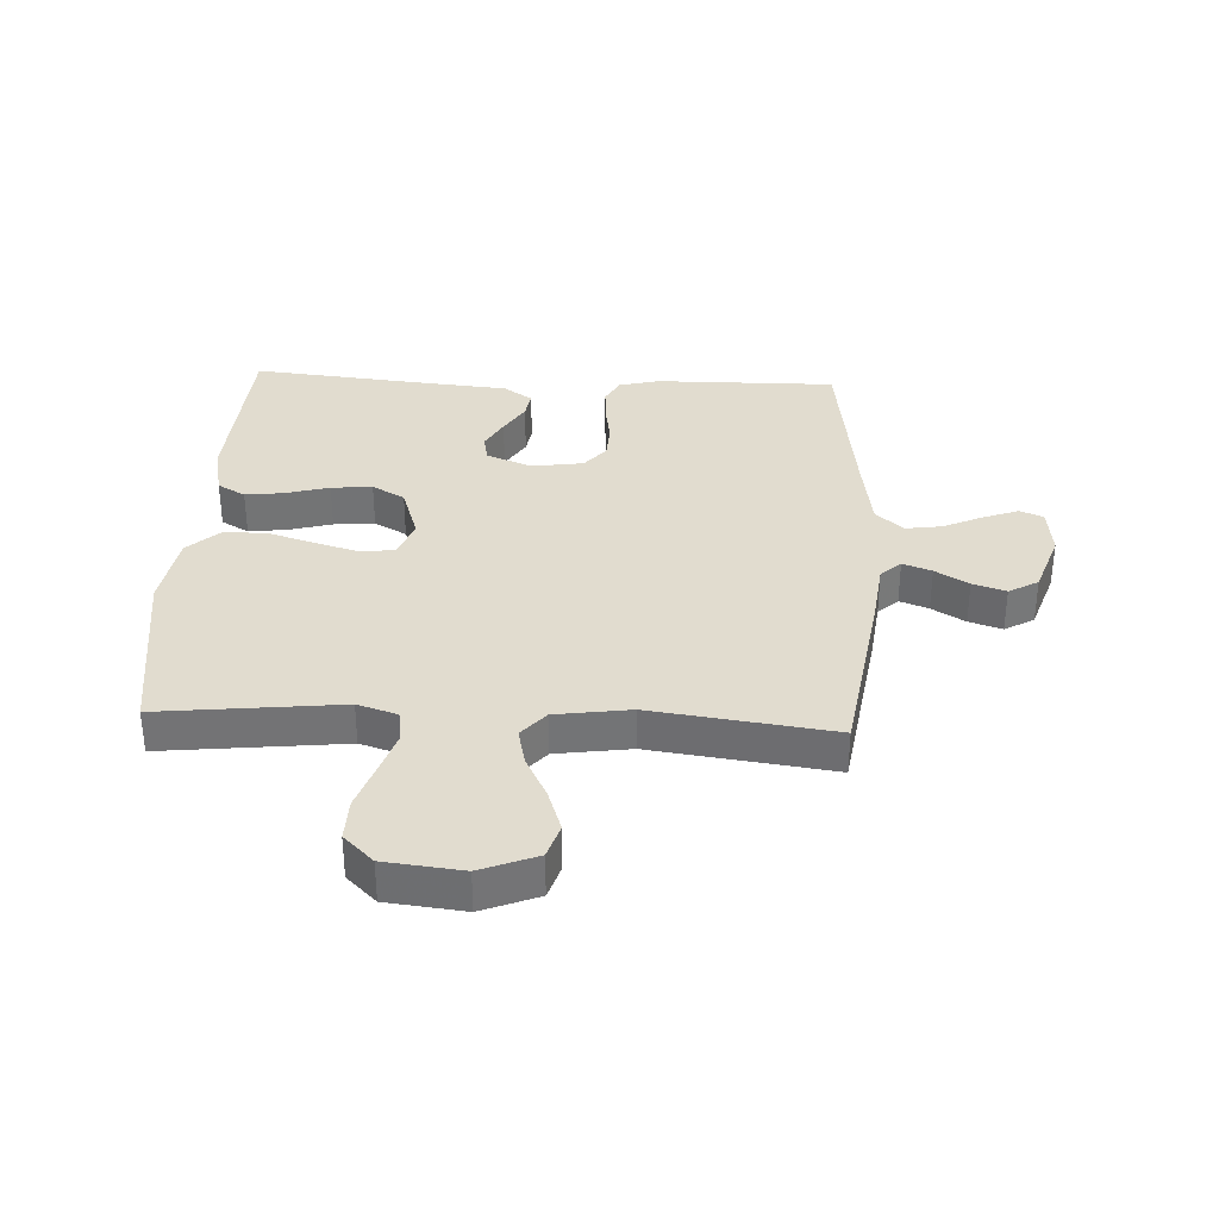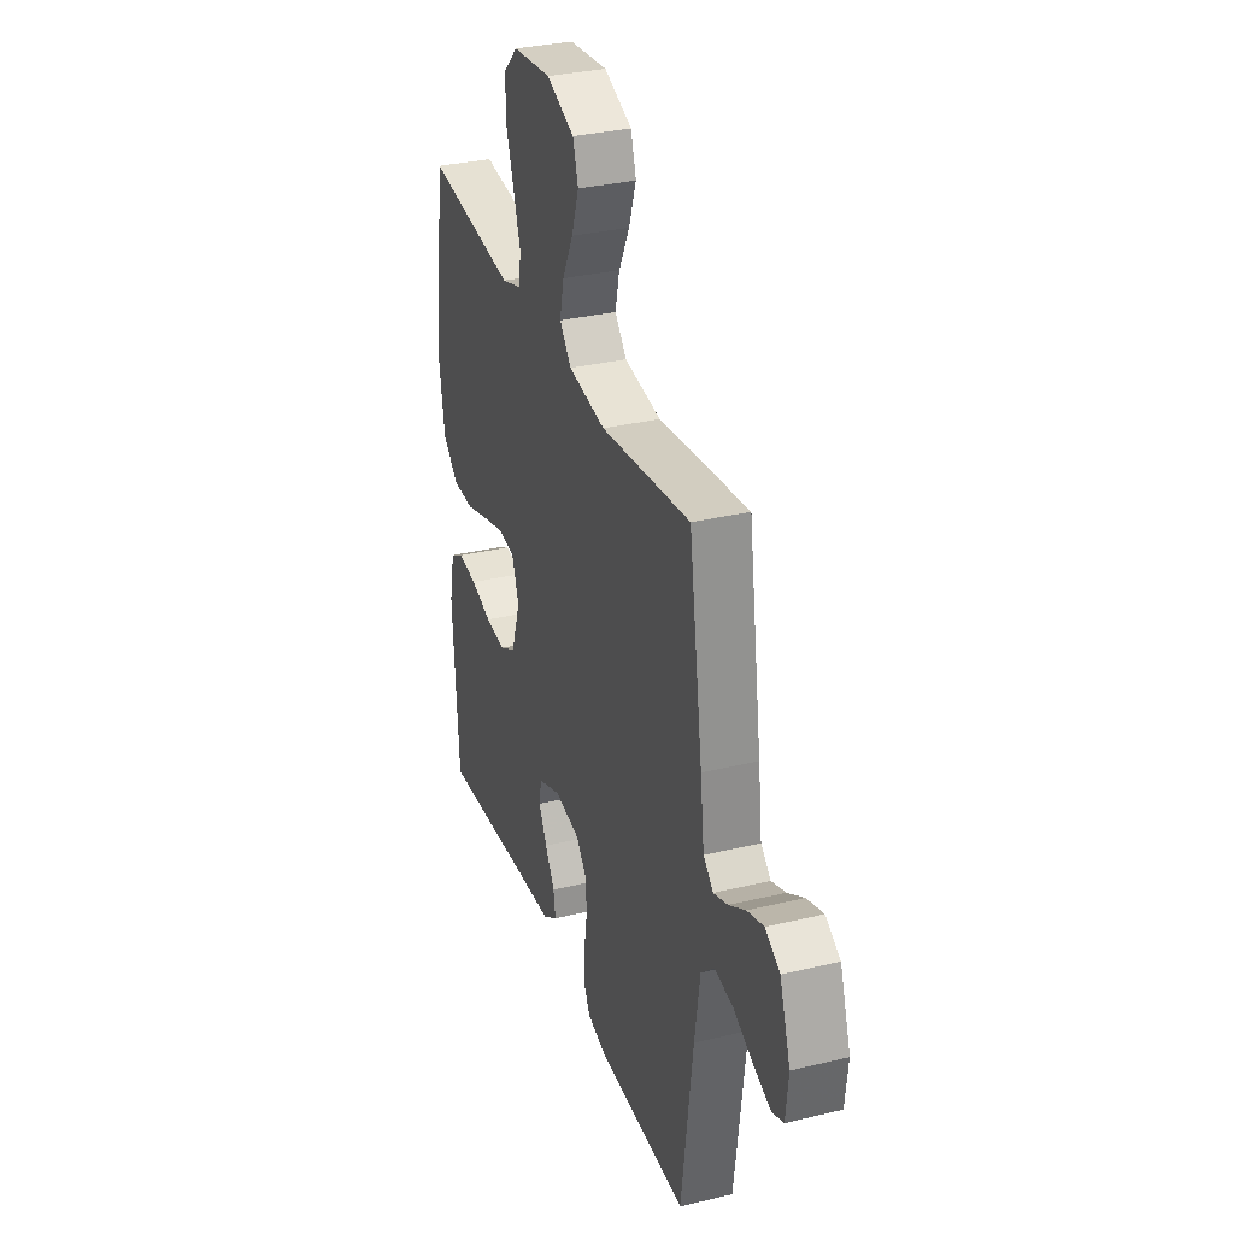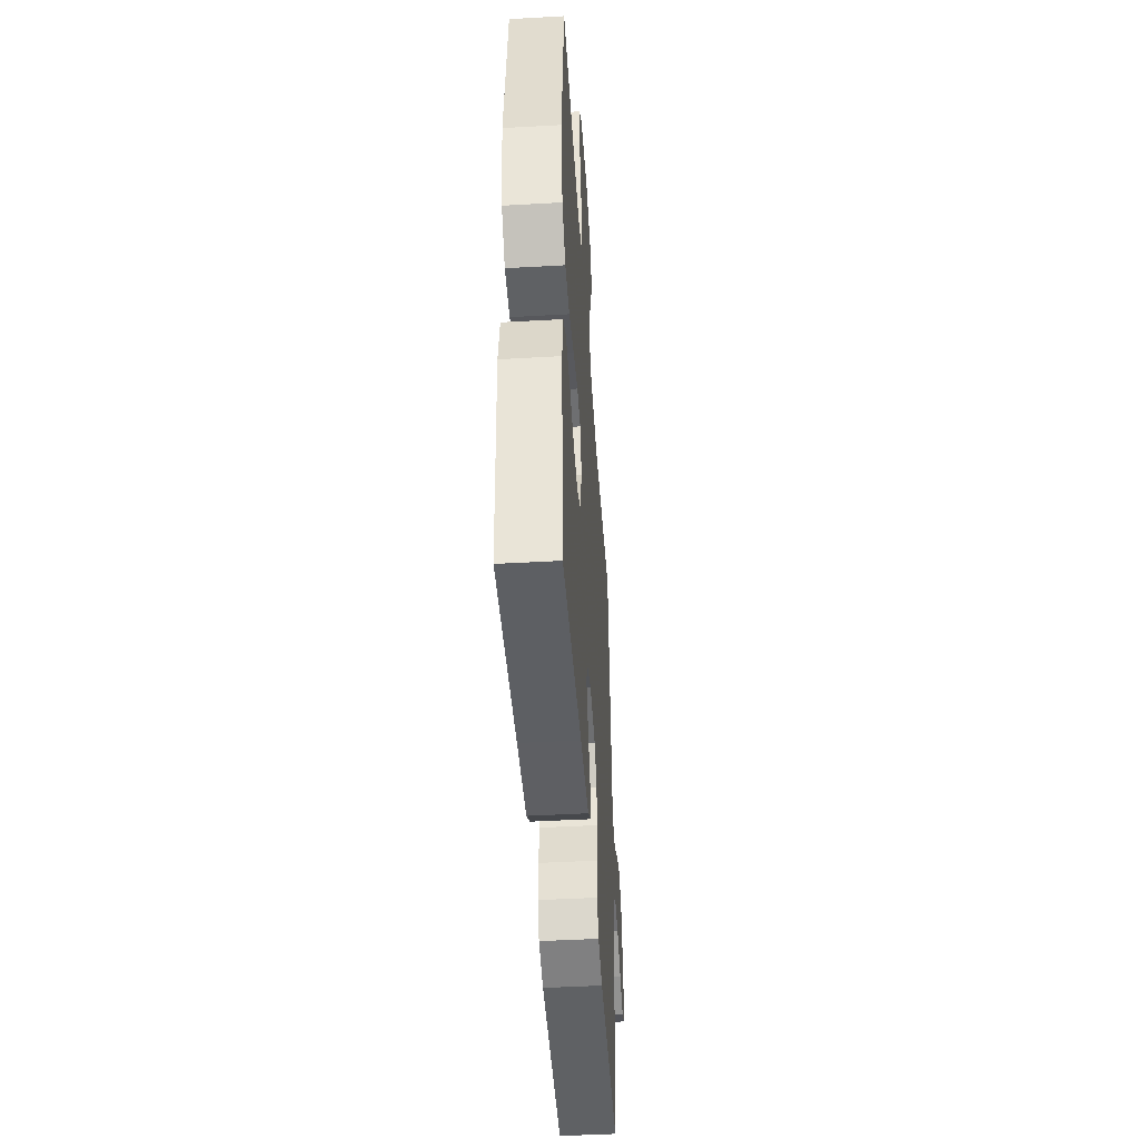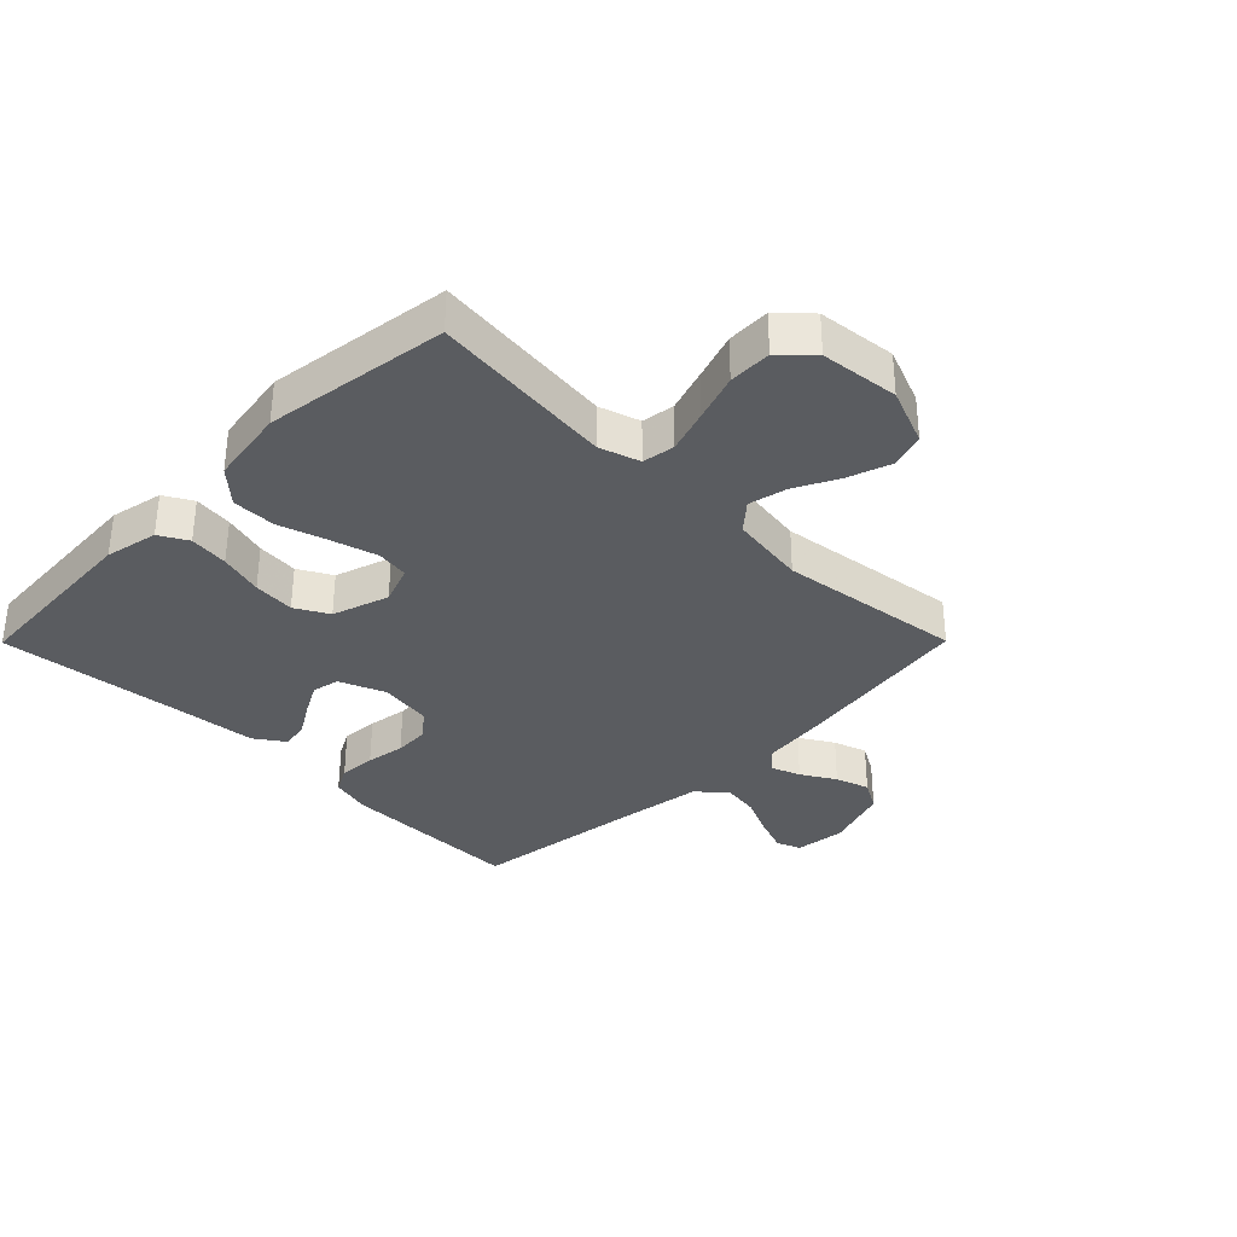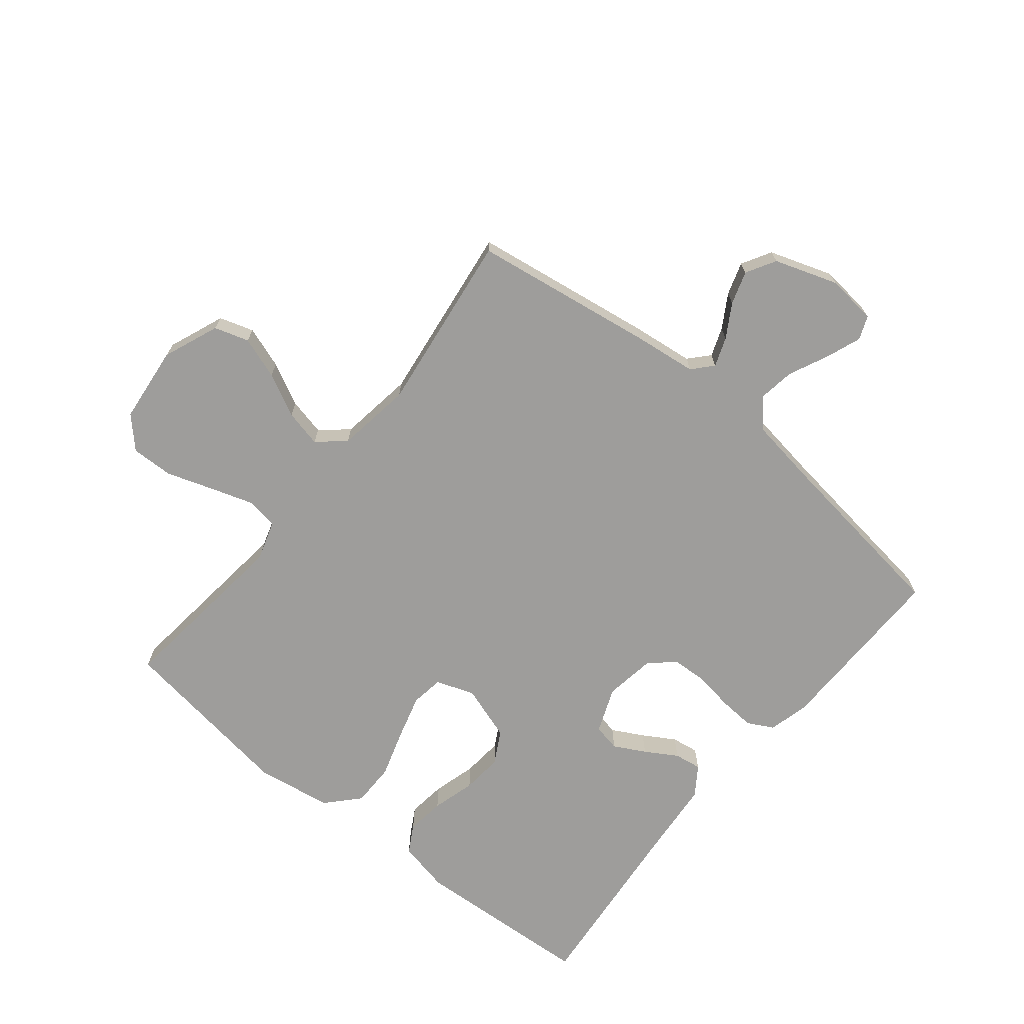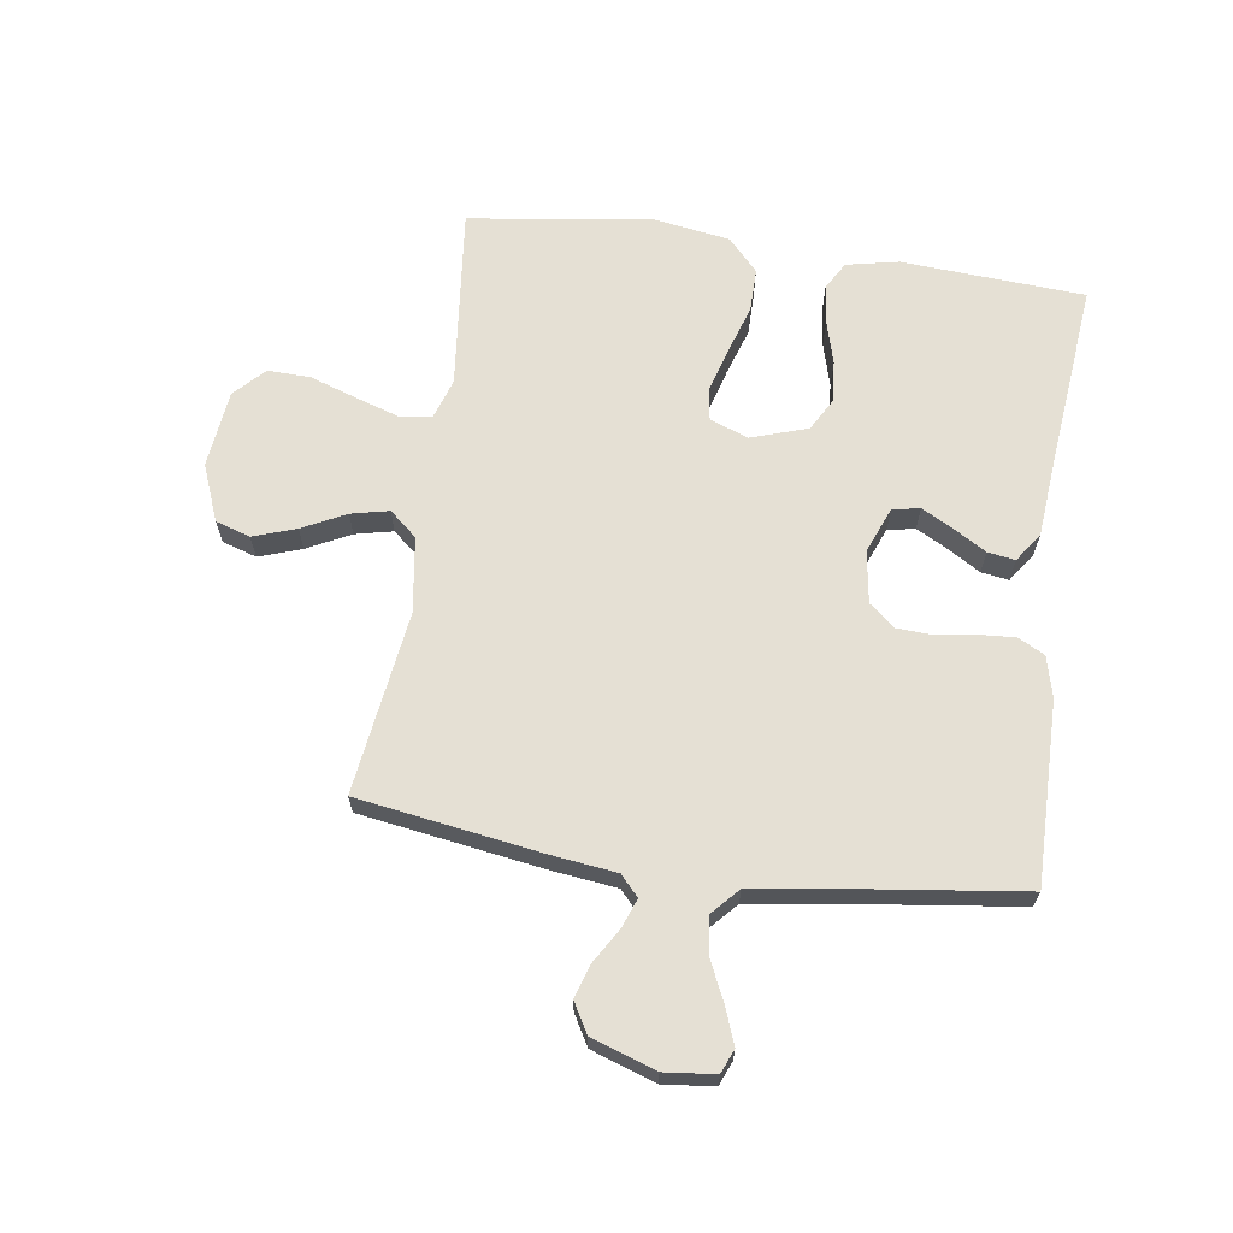
<metadata>
{"format":"obj","ext":"obj","renderer":"f3d","projection":"perspective","resolution":1024,"background":"white","views":[{"elev":34.3,"azim":2.8,"up":"+Y"},{"elev":32.3,"azim":71.4,"up":"+Z"},{"elev":-46.1,"azim":-86.3,"up":"+Z"},{"elev":-34.0,"azim":-44.8,"up":"+Y"},{"elev":-70.4,"azim":50.8,"up":"+Y"},{"elev":65.5,"azim":98.3,"up":"+Y"}]}
</metadata>
<code>
v -0.5 0.07 -0.5
v -0.519 0.07 -0.2
v -0.501 0.07 -0.114
v -0.455 0.07 -0.088
v -0.391 0.07 -0.096
v -0.319 0.07 -0.116
v -0.251 0.07 -0.122
v -0.197 0.07 -0.092
v -0.167 0.07 0
v -0.19 0.07 0.063
v -0.244 0.07 0.071
v -0.318 0.07 0.05
v -0.397 0.07 0.025
v -0.469 0.07 0.025
v -0.522 0.07 0.074
v -0.542 0.07 0.2
v -0.5 0.07 0.5
v -0.2 0.07 0.467
v -0.134 0.07 0.488
v -0.126 0.07 0.541
v -0.149 0.07 0.612
v -0.175 0.07 0.689
v -0.177 0.07 0.759
v -0.128 0.07 0.806
v 0 0.07 0.82
v 0.093 0.07 0.783
v 0.111 0.07 0.726
v 0.087 0.07 0.656
v 0.051 0.07 0.585
v 0.037 0.07 0.523
v 0.076 0.07 0.478
v 0.2 0.07 0.46
v 0.5 0.07 0.5
v 0.546 0.07 0.2
v 0.559 0.07 0.094
v 0.592 0.07 0.064
v 0.64 0.07 0.082
v 0.695 0.07 0.115
v 0.75 0.07 0.133
v 0.799 0.07 0.105
v 0.835 0.07 0
v 0.826 0.07 -0.083
v 0.787 0.07 -0.099
v 0.728 0.07 -0.077
v 0.663 0.07 -0.047
v 0.602 0.07 -0.038
v 0.557 0.07 -0.079
v 0.539 0.07 -0.2
v 0.5 0.07 -0.5
v 0.2 0.07 -0.497
v 0.133 0.07 -0.48
v 0.11 0.07 -0.437
v 0.114 0.07 -0.377
v 0.124 0.07 -0.313
v 0.121 0.07 -0.255
v 0.086 0.07 -0.213
v 0 0.07 -0.2
v -0.075 0.07 -0.23
v -0.084 0.07 -0.275
v -0.056 0.07 -0.327
v -0.024 0.07 -0.38
v -0.017 0.07 -0.425
v -0.065 0.07 -0.458
v -0.2 0.07 -0.47
v -0.5 0 -0.5
v -0.519 0 -0.2
v -0.501 0 -0.114
v -0.455 0 -0.088
v -0.391 0 -0.096
v -0.319 0 -0.116
v -0.251 0 -0.122
v -0.197 0 -0.092
v -0.167 0 0
v -0.19 0 0.063
v -0.244 0 0.071
v -0.318 0 0.05
v -0.397 0 0.025
v -0.469 0 0.025
v -0.522 0 0.074
v -0.542 0 0.2
v -0.5 0 0.5
v -0.2 0 0.467
v -0.134 0 0.488
v -0.126 0 0.541
v -0.149 0 0.612
v -0.175 0 0.689
v -0.177 0 0.759
v -0.128 0 0.806
v 0 0 0.82
v 0.093 0 0.783
v 0.111 0 0.726
v 0.087 0 0.656
v 0.051 0 0.585
v 0.037 0 0.523
v 0.076 0 0.478
v 0.2 0 0.46
v 0.5 0 0.5
v 0.546 0 0.2
v 0.559 0 0.094
v 0.592 0 0.064
v 0.64 0 0.082
v 0.695 0 0.115
v 0.75 0 0.133
v 0.799 0 0.105
v 0.835 0 0
v 0.826 0 -0.083
v 0.787 0 -0.099
v 0.728 0 -0.077
v 0.663 0 -0.047
v 0.602 0 -0.038
v 0.557 0 -0.079
v 0.539 0 -0.2
v 0.5 0 -0.5
v 0.2 0 -0.497
v 0.133 0 -0.48
v 0.11 0 -0.437
v 0.114 0 -0.377
v 0.124 0 -0.313
v 0.121 0 -0.255
v 0.086 0 -0.213
v 0 0 -0.2
v -0.075 0 -0.23
v -0.084 0 -0.275
v -0.056 0 -0.327
v -0.024 0 -0.38
v -0.017 0 -0.425
v -0.065 0 -0.458
v -0.2 0 -0.47
f 62 63 64
f 61 62 64
f 60 61 64
f 4 5 6
f 3 4 6
f 2 3 6
f 1 2 6
f 64 1 6
f 60 64 6
f 59 60 6
f 58 59 6 7
f 57 58 7 8
f 56 57 8 9
f 52 53 54
f 51 52 54
f 50 51 54
f 49 50 54
f 48 49 54
f 47 48 54 55
f 46 47 55 56
f 43 44 45
f 42 43 45
f 41 42 45
f 40 41 45
f 39 40 45
f 38 39 45
f 37 38 45
f 36 37 45 46
f 56 9 10
f 46 56 10
f 36 46 10
f 35 36 10
f 35 10 11
f 34 35 11
f 33 34 11
f 32 33 11
f 27 28 29
f 26 27 29
f 25 26 29
f 24 25 29
f 23 24 29
f 22 23 29
f 21 22 29
f 20 21 29 30
f 19 20 30 31
f 16 17 18
f 15 16 18
f 14 15 18
f 13 14 18
f 12 13 18
f 19 31 32
f 18 19 32
f 12 18 32
f 11 12 32
f 128 127 126
f 128 126 125
f 128 125 124
f 70 69 68
f 70 68 67
f 70 67 66
f 70 66 65
f 70 65 128
f 70 128 124
f 70 124 123
f 71 70 123 122
f 72 71 122 121
f 73 72 121 120
f 118 117 116
f 118 116 115
f 118 115 114
f 118 114 113
f 118 113 112
f 119 118 112 111
f 120 119 111 110
f 109 108 107
f 109 107 106
f 109 106 105
f 109 105 104
f 109 104 103
f 109 103 102
f 109 102 101
f 110 109 101 100
f 74 73 120
f 74 120 110
f 74 110 100
f 74 100 99
f 75 74 99
f 75 99 98
f 75 98 97
f 75 97 96
f 93 92 91
f 93 91 90
f 93 90 89
f 93 89 88
f 93 88 87
f 93 87 86
f 93 86 85
f 94 93 85 84
f 95 94 84 83
f 82 81 80
f 82 80 79
f 82 79 78
f 82 78 77
f 82 77 76
f 96 95 83
f 96 83 82
f 96 82 76
f 96 76 75
f 1 65 66 2
f 2 66 67 3
f 3 67 68 4
f 4 68 69 5
f 5 69 70 6
f 6 70 71 7
f 7 71 72 8
f 8 72 73 9
f 9 73 74 10
f 10 74 75 11
f 11 75 76 12
f 12 76 77 13
f 13 77 78 14
f 14 78 79 15
f 15 79 80 16
f 16 80 81 17
f 17 81 82 18
f 18 82 83 19
f 19 83 84 20
f 20 84 85 21
f 21 85 86 22
f 22 86 87 23
f 23 87 88 24
f 24 88 89 25
f 25 89 90 26
f 26 90 91 27
f 27 91 92 28
f 28 92 93 29
f 29 93 94 30
f 30 94 95 31
f 31 95 96 32
f 32 96 97 33
f 33 97 98 34
f 34 98 99 35
f 35 99 100 36
f 36 100 101 37
f 37 101 102 38
f 38 102 103 39
f 39 103 104 40
f 40 104 105 41
f 41 105 106 42
f 42 106 107 43
f 43 107 108 44
f 44 108 109 45
f 45 109 110 46
f 46 110 111 47
f 47 111 112 48
f 48 112 113 49
f 49 113 114 50
f 50 114 115 51
f 51 115 116 52
f 52 116 117 53
f 53 117 118 54
f 54 118 119 55
f 55 119 120 56
f 56 120 121 57
f 57 121 122 58
f 58 122 123 59
f 59 123 124 60
f 60 124 125 61
f 61 125 126 62
f 62 126 127 63
f 63 127 128 64
f 64 128 65 1

</code>
